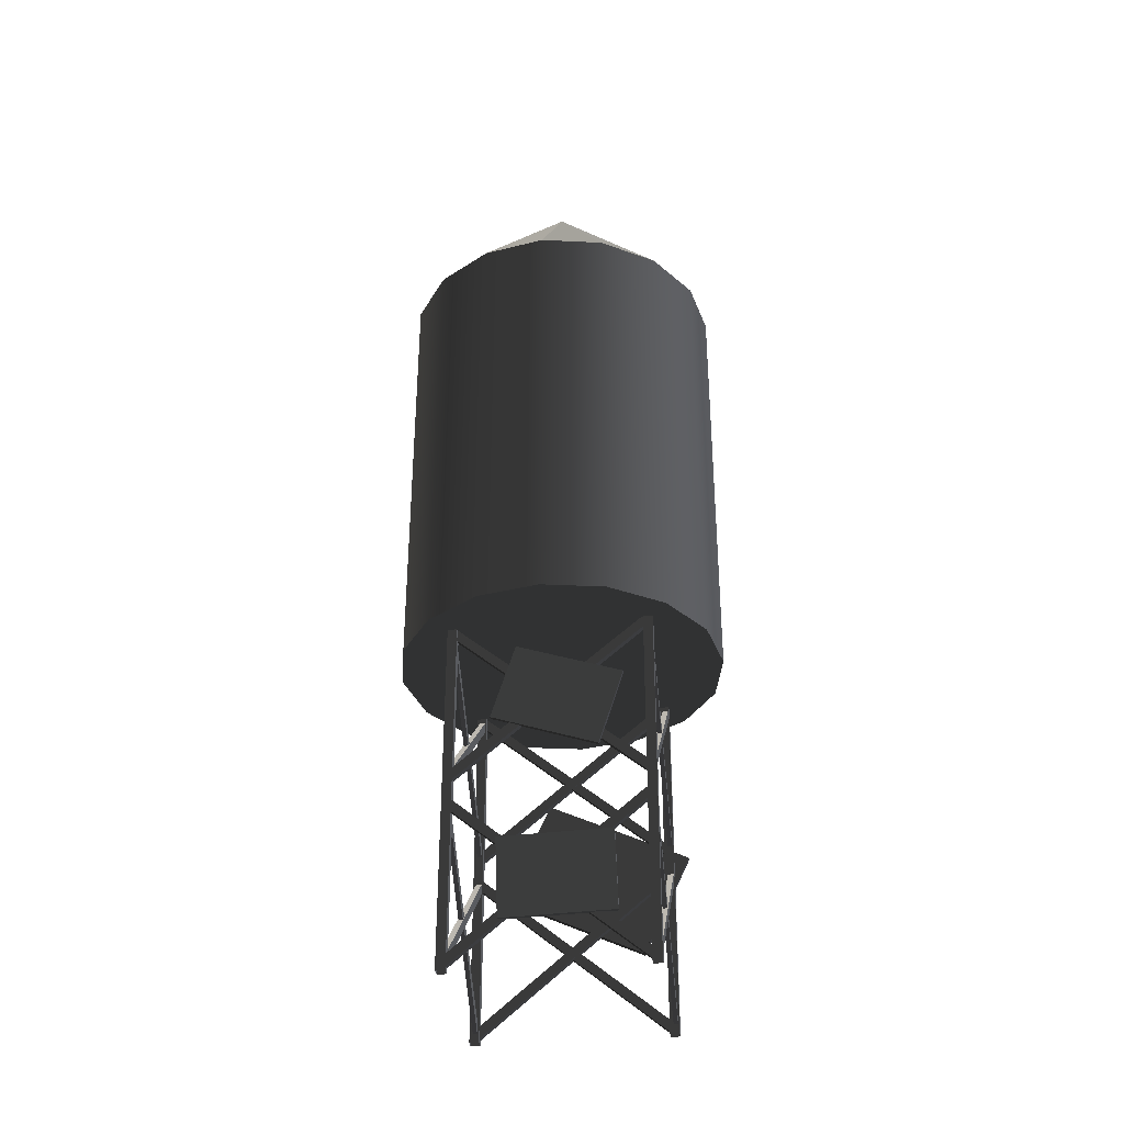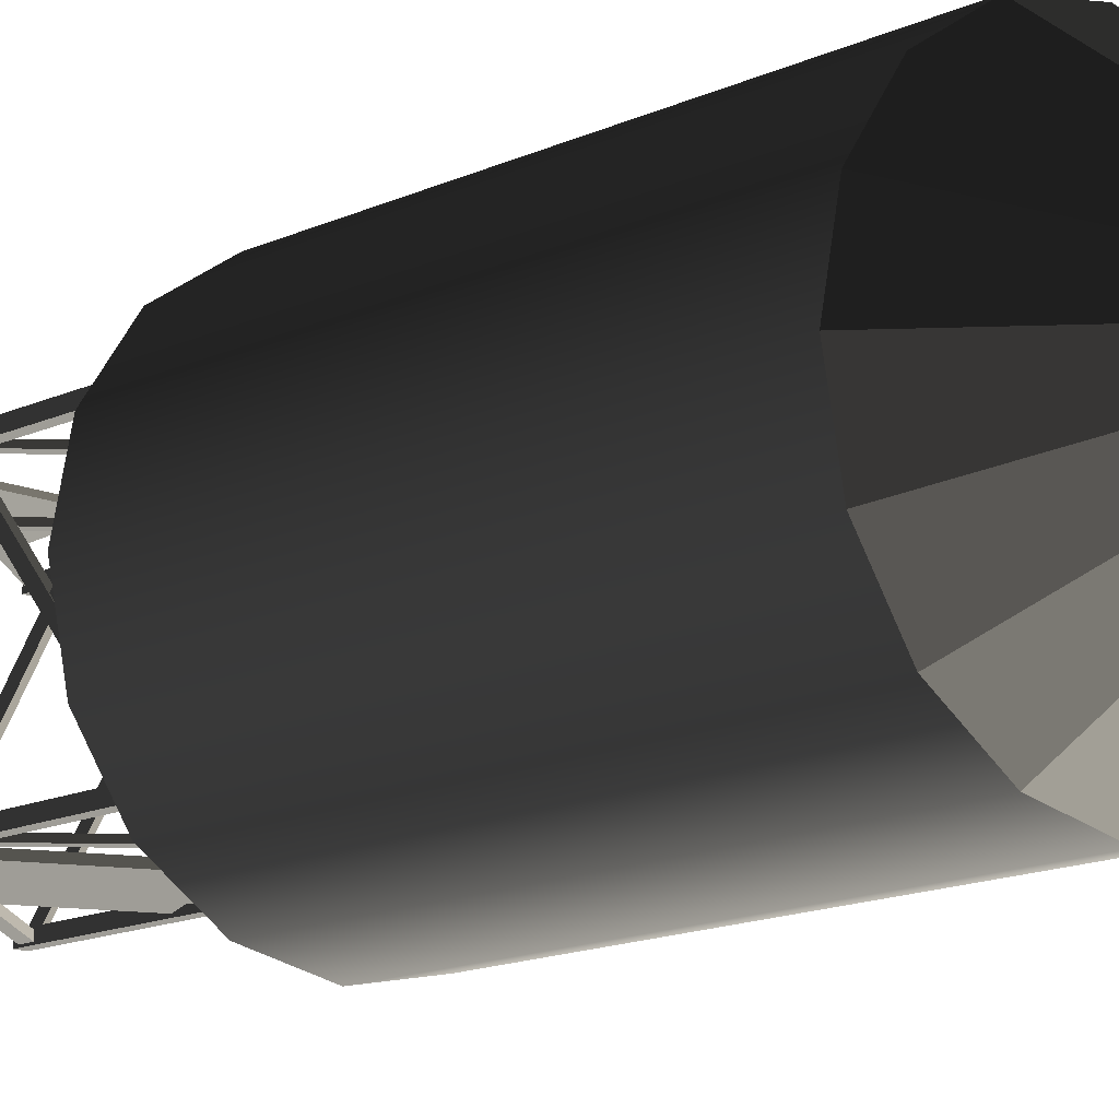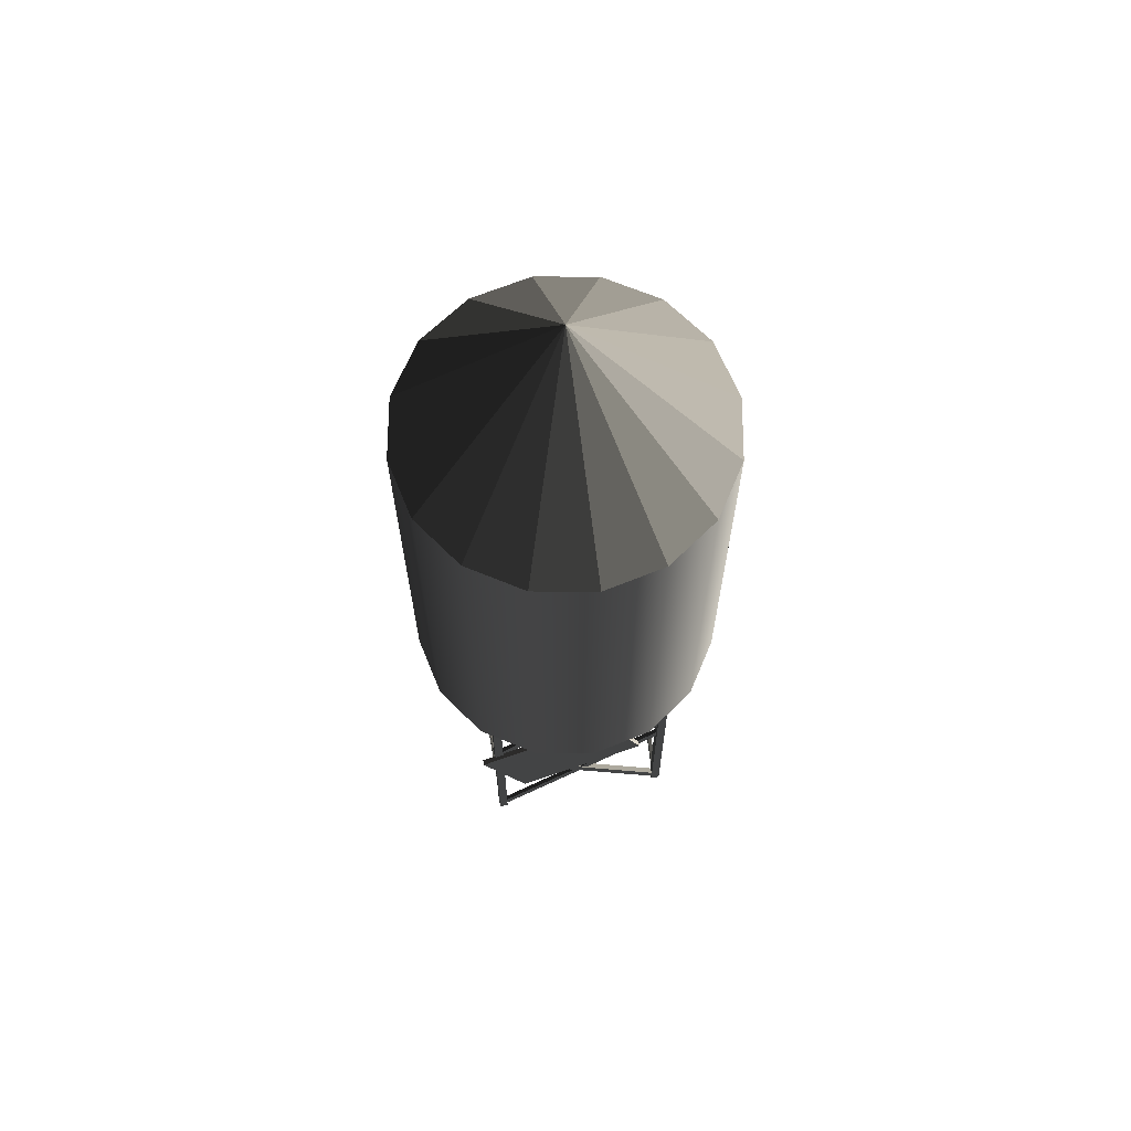
<metadata>
{"format":"obj","ext":"obj","renderer":"f3d","projection":"perspective","resolution":1024,"background":"white","views":[{"elev":-34.0,"azim":-172.5,"up":"+Z"},{"elev":-13.9,"azim":-43.4,"up":"+Y"},{"elev":66.1,"azim":-11.0,"up":"+Z"}]}
</metadata>
<code>
v 212.4 26.68 668.8
v 85.05 79.41 822.2
v 222.8 79.41 668.8
v 222.8 79.41 668.8
v 85.05 79.41 822.2
v 212.4 132.1 668.8
v 212.4 132.1 668.8
v 85.05 79.41 822.2
v 182.5 176.8 668.8
v 182.5 176.8 668.8
v 85.05 79.41 822.2
v 137.8 206.7 668.8
v 137.8 206.7 668.8
v 85.05 79.41 822.2
v 85.05 217.2 668.8
v 85.05 217.2 668.8
v 85.05 79.41 822.2
v 32.32 206.7 668.8
v 32.32 206.7 668.8
v 85.05 79.41 822.2
v -12.38 176.8 668.8
v -12.38 176.8 668.8
v 85.05 79.41 822.2
v -42.25 132.1 668.8
v -42.25 132.1 668.8
v 85.05 79.41 822.2
v -52.74 79.41 668.8
v -52.74 79.41 668.8
v 85.05 79.41 822.2
v -42.25 26.68 668.8
v -42.25 26.68 668.8
v 85.05 79.41 822.2
v -12.38 -18.03 668.8
v -12.38 -18.03 668.8
v 85.05 79.41 822.2
v 32.32 -47.9 668.8
v 32.32 -47.9 668.8
v 85.05 79.41 822.2
v 85.05 -58.39 668.8
v 85.05 -58.39 668.8
v 85.05 79.41 822.2
v 137.8 -47.9 668.8
v 137.8 -47.9 668.8
v 85.05 79.41 822.2
v 182.5 -18.03 668.8
v 182.5 -18.03 668.8
v 85.05 79.41 822.2
v 212.4 26.68 668.8
v 26.89 1.534 71.44
v 105 1.534 209.6
v -12.1 1.534 155
v 143.9 1.534 126
v 26.89 -3.242 71.44
v 105 -3.242 209.6
v 143.9 -3.242 126
v -12.1 -3.242 155
v 26.89 1.534 71.44
v 143.9 -3.242 126
v 143.9 1.534 126
v 26.89 -3.242 71.44
v 143.9 1.534 126
v 105 -3.242 209.6
v 105 1.534 209.6
v 143.9 -3.242 126
v 105 1.534 209.6
v -12.1 -3.242 155
v -12.1 1.534 155
v 105 -3.242 209.6
v -12.1 1.534 155
v 26.89 -3.242 71.44
v 26.89 1.534 71.44
v -12.1 -3.242 155
v 137.8 -47.9 668.8
v 85.05 -58.39 297.6
v 85.05 -58.39 668.8
v 137.8 -47.9 297.6
v 182.5 -18.03 668.8
v 182.5 -18.03 297.6
v 212.4 26.68 668.8
v 182.5 -18.03 297.6
v 182.5 -18.03 668.8
v 212.4 26.68 297.6
v 222.8 79.41 668.8
v 222.8 79.41 297.6
v 212.4 132.1 668.8
v 212.4 132.1 297.6
v 182.5 176.8 668.8
v 212.4 132.1 297.6
v 182.5 176.8 668.8
v 182.5 176.8 297.6
v 137.8 206.7 668.8
v 137.8 206.7 297.6
v 85.05 217.2 668.8
v 85.05 217.2 297.6
v 32.32 206.7 668.8
v 32.32 206.7 297.6
v -12.38 176.8 668.8
v 32.32 206.7 297.6
v 32.32 206.7 668.8
v -12.38 176.8 297.6
v -42.25 132.1 668.8
v -42.25 132.1 297.6
v -52.74 79.41 668.8
v -52.74 79.41 297.6
v -42.25 26.68 668.8
v -42.25 26.68 297.6
v -12.38 -18.03 668.8
v -42.25 26.68 297.6
v -42.25 26.68 668.8
v -12.38 -18.03 297.6
v 32.32 -47.9 668.8
v 32.32 -47.9 297.6
v 85.05 -58.39 668.8
v 85.05 -58.39 297.6
v 212.4 26.68 297.6
v 137.8 -47.9 297.6
v 182.5 -18.03 297.6
v 212.4 132.1 297.6
v 222.8 79.41 297.6
v -42.25 26.68 297.6
v 32.32 -47.9 297.6
v 85.05 -58.39 297.6
v -12.38 -18.03 297.6
v 32.32 206.7 297.6
v -42.25 132.1 297.6
v -52.74 79.41 297.6
v -12.38 176.8 297.6
v 137.8 206.7 297.6
v 85.05 217.2 297.6
v 182.5 176.8 297.6
v 167.9 1.39 165
v 3.631 1.39 292.5
v 8.692 1.39 298.6
v 162.8 1.39 159
v 162.8 1.39 159
v 3.631 6.484 292.5
v 3.631 1.39 292.5
v 162.8 6.484 159
v 162.8 6.484 159
v 8.692 6.484 298.6
v 3.631 6.484 292.5
v 167.9 6.484 165
v 167.9 6.484 165
v 8.692 1.39 298.6
v 8.692 6.484 298.6
v 167.9 1.39 165
v 0.0001069 -3.592e-06 156
v 7.874 1.528e-05 311.9
v 7.874 1.528e-05 156
v 0.0001069 -3.592e-06 311.9
v 7.874 1.528e-05 156
v 7.874 7.874 311.9
v 7.874 7.874 156
v 7.874 1.528e-05 311.9
v 7.874 7.874 156
v 8.807e-05 7.874 311.9
v 8.807e-05 7.874 156
v 7.874 7.874 311.9
v 8.807e-05 7.874 156
v 0.0001069 -3.592e-06 311.9
v 0.0001069 -3.592e-06 156
v 8.807e-05 7.874 311.9
v 169.7 7.874 156
v 161.9 7.874 311.9
v 161.9 7.874 156
v 169.7 7.874 311.9
v 161.9 7.874 156
v 161.9 8.399e-05 311.9
v 161.9 8.399e-05 156
v 161.9 7.874 311.9
v 161.9 8.399e-05 156
v 169.7 0.0001029 311.9
v 169.7 0.0001029 156
v 161.9 8.399e-05 311.9
v 169.7 0.0001029 156
v 169.7 7.874 311.9
v 169.7 7.874 156
v 169.7 0.0001029 311.9
v 162.8 2.04 298.6
v 8.692 2.04 159
v 3.63 2.04 165
v 167.9 2.04 292.5
v 167.9 2.04 292.5
v 8.692 5.835 159
v 8.692 2.04 159
v 167.9 5.834 292.5
v 167.9 5.834 292.5
v 3.63 5.835 165
v 8.692 5.835 159
v 162.8 5.834 298.6
v 162.8 5.834 298.6
v 3.63 2.04 165
v 3.63 5.835 165
v 162.8 2.04 298.6
v 167.9 152.7 165
v 3.631 152.7 292.5
v 8.692 152.7 298.6
v 162.8 152.7 159
v 162.8 152.7 159
v 3.631 157.8 292.5
v 3.631 152.7 292.5
v 162.8 157.8 159
v 162.8 157.8 159
v 8.692 157.8 298.6
v 3.631 157.8 292.5
v 167.9 157.8 165
v 167.9 157.8 165
v 8.692 152.7 298.6
v 8.692 157.8 298.6
v 167.9 152.7 165
v 4.457e-05 151.3 156
v 7.874 151.3 311.9
v 7.874 151.3 156
v 4.457e-05 151.3 311.9
v 7.874 151.3 156
v 7.874 159.2 311.9
v 7.874 159.2 156
v 7.874 151.3 311.9
v 7.874 159.2 156
v 2.57e-05 159.2 311.9
v 2.57e-05 159.2 156
v 7.874 159.2 311.9
v 2.57e-05 159.2 156
v 4.457e-05 151.3 311.9
v 4.457e-05 151.3 156
v 2.57e-05 159.2 311.9
v 169.7 159.2 156
v 161.9 159.2 311.9
v 161.9 159.2 156
v 169.7 159.2 311.9
v 161.9 159.2 156
v 161.9 151.3 311.9
v 161.9 151.3 156
v 161.9 159.2 311.9
v 161.9 151.3 156
v 169.7 151.3 311.9
v 169.7 151.3 156
v 161.9 151.3 311.9
v 169.7 151.3 156
v 169.7 159.2 311.9
v 169.7 159.2 156
v 169.7 151.3 311.9
v 162.8 153.4 298.6
v 8.692 153.4 159
v 3.631 153.4 165
v 167.9 153.4 292.5
v 167.9 153.4 292.5
v 8.692 157.2 159
v 8.692 153.4 159
v 167.9 157.2 292.5
v 167.9 157.2 292.5
v 3.631 157.2 165
v 8.692 157.2 159
v 162.8 157.2 298.6
v 162.8 157.2 298.6
v 3.631 153.4 165
v 3.631 157.2 165
v 162.8 153.4 298.6
v 5.374 157.2 168.5
v 5.374 2 289
v 5.374 6.783 294.7
v 5.374 152.4 162.8
v 5.374 152.4 162.8
v 0.5594 2 289
v 5.374 2 289
v 0.5593 152.4 162.8
v 0.5593 152.4 162.8
v 0.5594 6.783 294.7
v 0.5594 2 289
v 0.5593 157.2 168.5
v 0.5593 157.2 168.5
v 5.374 6.783 294.7
v 0.5594 6.783 294.7
v 5.374 157.2 168.5
v 4.761 152.4 294.7
v 4.761 6.783 162.8
v 4.761 1.999 168.5
v 4.761 157.2 289
v 4.761 157.2 289
v 1.174 6.783 162.8
v 4.761 6.783 162.8
v 1.174 157.2 289
v 1.174 157.2 289
v 1.174 1.999 168.5
v 1.174 6.783 162.8
v 1.174 152.4 294.7
v 1.174 152.4 294.7
v 4.761 1.999 168.5
v 1.174 1.999 168.5
v 4.761 152.4 294.7
v 167.6 157.2 168.5
v 167.6 2 289
v 167.6 6.783 294.7
v 167.6 152.4 162.8
v 167.6 152.4 162.8
v 162.8 2 289
v 167.6 2 289
v 162.8 152.4 162.8
v 162.8 152.4 162.8
v 162.8 6.783 294.7
v 162.8 2 289
v 162.8 157.2 168.5
v 162.8 157.2 168.5
v 167.6 6.783 294.7
v 162.8 6.783 294.7
v 167.6 157.2 168.5
v 167 152.4 294.7
v 167 6.783 162.8
v 167 1.999 168.5
v 167 157.2 289
v 167 157.2 289
v 163.4 6.783 162.8
v 167 6.783 162.8
v 163.4 157.2 289
v 163.4 157.2 289
v 163.4 1.999 168.5
v 163.4 6.783 162.8
v 163.4 152.4 294.7
v 163.4 152.4 294.7
v 167 1.999 168.5
v 163.4 1.999 168.5
v 167 152.4 294.7
v 167.9 1.39 8.979
v 3.631 1.39 136.5
v 8.692 1.39 142.5
v 162.8 1.39 2.947
v 162.8 1.39 2.947
v 3.631 6.484 136.5
v 3.631 1.39 136.5
v 162.8 6.484 2.947
v 162.8 6.484 2.947
v 8.692 6.484 142.5
v 3.631 6.484 136.5
v 167.9 6.484 8.979
v 167.9 6.484 8.979
v 8.692 1.39 142.5
v 8.692 6.484 142.5
v 167.9 1.39 8.979
v 0.0001069 -3.592e-06 -3.712e-05
v 7.874 1.528e-05 156
v 7.874 1.528e-05 -3.712e-05
v 0.0001069 -3.592e-06 156
v 7.874 1.528e-05 -3.712e-05
v 7.874 7.874 156
v 7.874 7.874 -3.712e-05
v 7.874 1.528e-05 156
v 7.874 7.874 -3.712e-05
v 8.807e-05 7.874 156
v 8.807e-05 7.874 -3.712e-05
v 7.874 7.874 156
v 8.807e-05 7.874 -3.712e-05
v 0.0001069 -3.592e-06 156
v 0.0001069 -3.592e-06 -3.712e-05
v 8.807e-05 7.874 156
v 169.7 7.874 -3.712e-05
v 161.9 7.874 156
v 161.9 7.874 -3.712e-05
v 169.7 7.874 156
v 161.9 7.874 -3.712e-05
v 161.9 8.399e-05 156
v 161.9 8.399e-05 -3.712e-05
v 161.9 7.874 156
v 161.9 8.399e-05 -3.712e-05
v 169.7 0.0001029 156
v 169.7 0.0001029 -3.712e-05
v 161.9 8.399e-05 156
v 169.7 0.0001029 -3.712e-05
v 169.7 7.874 156
v 169.7 7.874 -3.712e-05
v 169.7 0.0001029 156
v 162.8 2.04 142.5
v 8.692 2.04 2.947
v 3.63 2.04 8.979
v 167.9 2.039 136.5
v 167.9 2.039 136.5
v 8.692 5.835 2.947
v 8.692 2.04 2.947
v 167.9 5.834 136.5
v 167.9 5.834 136.5
v 3.63 5.835 8.979
v 8.692 5.835 2.947
v 162.8 5.834 142.5
v 162.8 5.834 142.5
v 3.63 2.04 8.979
v 3.63 5.835 8.979
v 162.8 2.04 142.5
v 167.9 152.7 8.979
v 3.631 152.7 136.5
v 8.692 152.7 142.5
v 162.8 152.7 2.947
v 162.8 152.7 2.947
v 3.631 157.8 136.5
v 3.631 152.7 136.5
v 162.8 157.8 2.947
v 162.8 157.8 2.947
v 8.692 157.8 142.5
v 3.631 157.8 136.5
v 167.9 157.8 8.979
v 167.9 157.8 8.979
v 8.692 152.7 142.5
v 8.692 157.8 142.5
v 167.9 152.7 8.979
v 4.457e-05 151.3 -3.712e-05
v 7.874 151.3 156
v 7.874 151.3 -3.712e-05
v 4.457e-05 151.3 156
v 7.874 151.3 -3.712e-05
v 7.874 159.2 156
v 7.874 159.2 -3.712e-05
v 7.874 151.3 156
v 7.874 159.2 -3.712e-05
v 2.57e-05 159.2 156
v 2.57e-05 159.2 -3.712e-05
v 7.874 159.2 156
v 2.57e-05 159.2 -3.712e-05
v 4.457e-05 151.3 156
v 4.457e-05 151.3 -3.712e-05
v 2.57e-05 159.2 156
v 169.7 159.2 -3.712e-05
v 161.9 159.2 156
v 161.9 159.2 -3.712e-05
v 169.7 159.2 156
v 161.9 159.2 -3.712e-05
v 161.9 151.3 156
v 161.9 151.3 -3.712e-05
v 161.9 159.2 156
v 161.9 151.3 -3.712e-05
v 169.7 151.3 156
v 169.7 151.3 -3.712e-05
v 161.9 151.3 156
v 169.7 151.3 -3.712e-05
v 169.7 159.2 156
v 169.7 159.2 -3.712e-05
v 169.7 151.3 156
v 162.8 153.4 142.5
v 8.692 153.4 2.947
v 3.631 153.4 8.979
v 167.9 153.4 136.5
v 167.9 153.4 136.5
v 8.692 157.2 2.947
v 8.692 153.4 2.947
v 167.9 157.2 136.5
v 167.9 157.2 136.5
v 3.631 157.2 8.979
v 8.692 157.2 2.947
v 162.8 157.2 142.5
v 162.8 157.2 142.5
v 3.631 153.4 8.979
v 3.631 157.2 8.979
v 162.8 153.4 142.5
v 5.374 157.2 12.48
v 5.374 2 133
v 5.374 6.783 138.7
v 5.374 152.4 6.776
v 5.374 152.4 6.776
v 0.5594 2 133
v 5.374 2 133
v 0.5593 152.4 6.776
v 0.5593 152.4 6.776
v 0.5594 6.783 138.7
v 0.5594 2 133
v 0.5593 157.2 12.48
v 0.5593 157.2 12.48
v 5.374 6.783 138.7
v 0.5594 6.783 138.7
v 5.374 157.2 12.48
v 4.761 152.4 138.7
v 4.761 6.783 6.776
v 4.761 1.999 12.48
v 4.761 157.2 133
v 4.761 157.2 133
v 1.174 6.783 6.776
v 4.761 6.783 6.776
v 1.174 157.2 133
v 1.174 157.2 133
v 1.174 1.999 12.48
v 1.174 6.783 6.776
v 1.174 152.4 138.7
v 1.174 152.4 138.7
v 4.761 1.999 12.48
v 1.174 1.999 12.48
v 4.761 152.4 138.7
v 167.6 157.2 12.48
v 167.6 2 133
v 167.6 6.783 138.7
v 167.6 152.4 6.776
v 167.6 152.4 6.776
v 162.8 2 133
v 167.6 2 133
v 162.8 152.4 6.776
v 162.8 152.4 6.776
v 162.8 6.783 138.7
v 162.8 2 133
v 162.8 157.2 12.48
v 162.8 157.2 12.48
v 167.6 6.783 138.7
v 162.8 6.783 138.7
v 167.6 157.2 12.48
v 167 152.4 138.7
v 167 6.783 6.776
v 167 1.999 12.48
v 167 157.2 133
v 167 157.2 133
v 163.4 6.783 6.776
v 167 6.783 6.776
v 163.4 157.2 133
v 163.4 157.2 133
v 163.4 1.999 12.48
v 163.4 6.783 6.776
v 163.4 152.4 138.7
v 163.4 152.4 138.7
v 167 1.999 12.48
v 163.4 1.999 12.48
v 167 152.4 138.7
v 123.7 156.4 39.15
v 33.62 159.8 107
v 125.4 160.4 104.6
v 31.94 155.8 41.54
v 123.7 159.8 38.94
v 33.59 163.1 106.8
v 31.91 159.2 41.34
v 125.4 163.8 104.4
v 123.7 156.4 39.15
v 31.91 159.2 41.34
v 31.94 155.8 41.54
v 123.7 159.8 38.94
v 31.94 155.8 41.54
v 33.59 163.1 106.8
v 33.62 159.8 107
v 31.91 159.2 41.34
v 33.62 159.8 107
v 125.4 163.8 104.4
v 125.4 160.4 104.6
v 33.59 163.1 106.8
v 125.4 160.4 104.6
v 123.7 159.8 38.94
v 123.7 156.4 39.15
v 125.4 163.8 104.4
v 132.6 156.4 212.4
v 24.7 159.8 245.3
v 111.8 160.4 274.5
v 45.5 155.8 183.3
v 132.6 159.8 212.2
v 24.74 163.1 245.1
v 45.55 159.2 183.1
v 111.8 163.8 274.3
v 132.6 156.4 212.4
v 45.55 159.2 183.1
v 45.5 155.8 183.3
v 132.6 159.8 212.2
v 45.5 155.8 183.3
v 24.74 163.1 245.1
v 24.7 159.8 245.3
v 45.55 159.2 183.1
v 24.7 159.8 245.3
v 111.8 163.8 274.3
v 111.8 160.4 274.5
v 24.74 163.1 245.1
v 111.8 160.4 274.5
v 132.6 159.8 212.2
v 132.6 156.4 212.4
v 111.8 163.8 274.3
g Roof_WaterConteiner_7643_105
f 1 3 2
f 4 6 5
f 7 9 8
f 10 12 11
f 13 15 14
f 16 18 17
f 19 21 20
f 22 24 23
f 25 27 26
f 28 30 29
f 31 33 32
f 34 36 35
f 37 39 38
f 40 42 41
f 43 45 44
f 46 48 47
f 49 51 50
f 50 52 49
f 53 55 54
f 54 56 53
f 57 59 58
f 58 60 57
f 61 63 62
f 62 64 61
f 65 67 66
f 66 68 65
f 69 71 70
f 70 72 69
f 73 75 74
f 74 76 73
f 77 73 76
f 76 78 77
f 79 81 80
f 80 82 79
f 83 79 82
f 82 84 83
f 85 83 84
f 84 86 85
f 87 85 86
f 88 90 89
f 91 89 90
f 90 92 91
f 93 91 92
f 92 94 93
f 95 93 94
f 94 96 95
f 97 99 98
f 98 100 97
f 101 97 100
f 100 102 101
f 103 101 102
f 102 104 103
f 105 103 104
f 104 106 105
f 107 109 108
f 108 110 107
f 111 107 110
f 110 112 111
f 113 111 112
f 112 114 113
f 115 117 116
f 115 116 118
f 119 115 118
f 116 120 118
f 116 121 120
f 116 122 121
f 121 123 120
f 120 124 118
f 120 125 124
f 120 126 125
f 125 127 124
f 124 128 118
f 124 129 128
f 128 130 118
f 131 133 132
f 132 134 131
f 135 137 136
f 136 138 135
f 139 141 140
f 140 142 139
f 143 145 144
f 144 146 143
f 147 149 148
f 148 150 147
f 151 153 152
f 152 154 151
f 155 157 156
f 156 158 155
f 159 161 160
f 160 162 159
f 163 165 164
f 164 166 163
f 167 169 168
f 168 170 167
f 171 173 172
f 172 174 171
f 175 177 176
f 176 178 175
f 179 181 180
f 180 182 179
f 183 185 184
f 184 186 183
f 187 189 188
f 188 190 187
f 191 193 192
f 192 194 191
f 195 197 196
f 196 198 195
f 199 201 200
f 200 202 199
f 203 205 204
f 204 206 203
f 207 209 208
f 208 210 207
f 211 213 212
f 212 214 211
f 215 217 216
f 216 218 215
f 219 221 220
f 220 222 219
f 223 225 224
f 224 226 223
f 227 229 228
f 228 230 227
f 231 233 232
f 232 234 231
f 235 237 236
f 236 238 235
f 239 241 240
f 240 242 239
f 243 245 244
f 244 246 243
f 247 249 248
f 248 250 247
f 251 253 252
f 252 254 251
f 255 257 256
f 256 258 255
f 259 261 260
f 260 262 259
f 263 265 264
f 264 266 263
f 267 269 268
f 268 270 267
f 271 273 272
f 272 274 271
f 275 277 276
f 276 278 275
f 279 281 280
f 280 282 279
f 283 285 284
f 284 286 283
f 287 289 288
f 288 290 287
f 291 293 292
f 292 294 291
f 295 297 296
f 296 298 295
f 299 301 300
f 300 302 299
f 303 305 304
f 304 306 303
f 307 309 308
f 308 310 307
f 311 313 312
f 312 314 311
f 315 317 316
f 316 318 315
f 319 321 320
f 320 322 319
f 323 325 324
f 324 326 323
f 327 329 328
f 328 330 327
f 331 333 332
f 332 334 331
f 335 337 336
f 336 338 335
f 339 341 340
f 340 342 339
f 343 345 344
f 344 346 343
f 347 349 348
f 348 350 347
f 351 353 352
f 352 354 351
f 355 357 356
f 356 358 355
f 359 361 360
f 360 362 359
f 363 365 364
f 364 366 363
f 367 369 368
f 368 370 367
f 371 373 372
f 372 374 371
f 375 377 376
f 376 378 375
f 379 381 380
f 380 382 379
f 383 385 384
f 384 386 383
f 387 389 388
f 388 390 387
f 391 393 392
f 392 394 391
f 395 397 396
f 396 398 395
f 399 401 400
f 400 402 399
f 403 405 404
f 404 406 403
f 407 409 408
f 408 410 407
f 411 413 412
f 412 414 411
f 415 417 416
f 416 418 415
f 419 421 420
f 420 422 419
f 423 425 424
f 424 426 423
f 427 429 428
f 428 430 427
f 431 433 432
f 432 434 431
f 435 437 436
f 436 438 435
f 439 441 440
f 440 442 439
f 443 445 444
f 444 446 443
f 447 449 448
f 448 450 447
f 451 453 452
f 452 454 451
f 455 457 456
f 456 458 455
f 459 461 460
f 460 462 459
f 463 465 464
f 464 466 463
f 467 469 468
f 468 470 467
f 471 473 472
f 472 474 471
f 475 477 476
f 476 478 475
f 479 481 480
f 480 482 479
f 483 485 484
f 484 486 483
f 487 489 488
f 488 490 487
f 491 493 492
f 492 494 491
f 495 497 496
f 496 498 495
f 499 501 500
f 500 502 499
f 503 505 504
f 504 506 503
f 507 509 508
f 508 510 507
f 511 513 512
f 512 514 511
f 515 517 516
f 516 518 515
f 519 521 520
f 520 522 519
f 523 525 524
f 524 526 523
f 527 529 528
f 528 530 527
f 531 533 532
f 532 534 531
f 535 537 536
f 536 538 535
f 539 541 540
f 540 542 539
f 543 545 544
f 544 546 543
f 547 549 548
f 548 550 547
f 551 553 552
f 552 554 551
f 555 557 556
f 556 558 555
f 559 561 560
f 560 562 559

</code>
